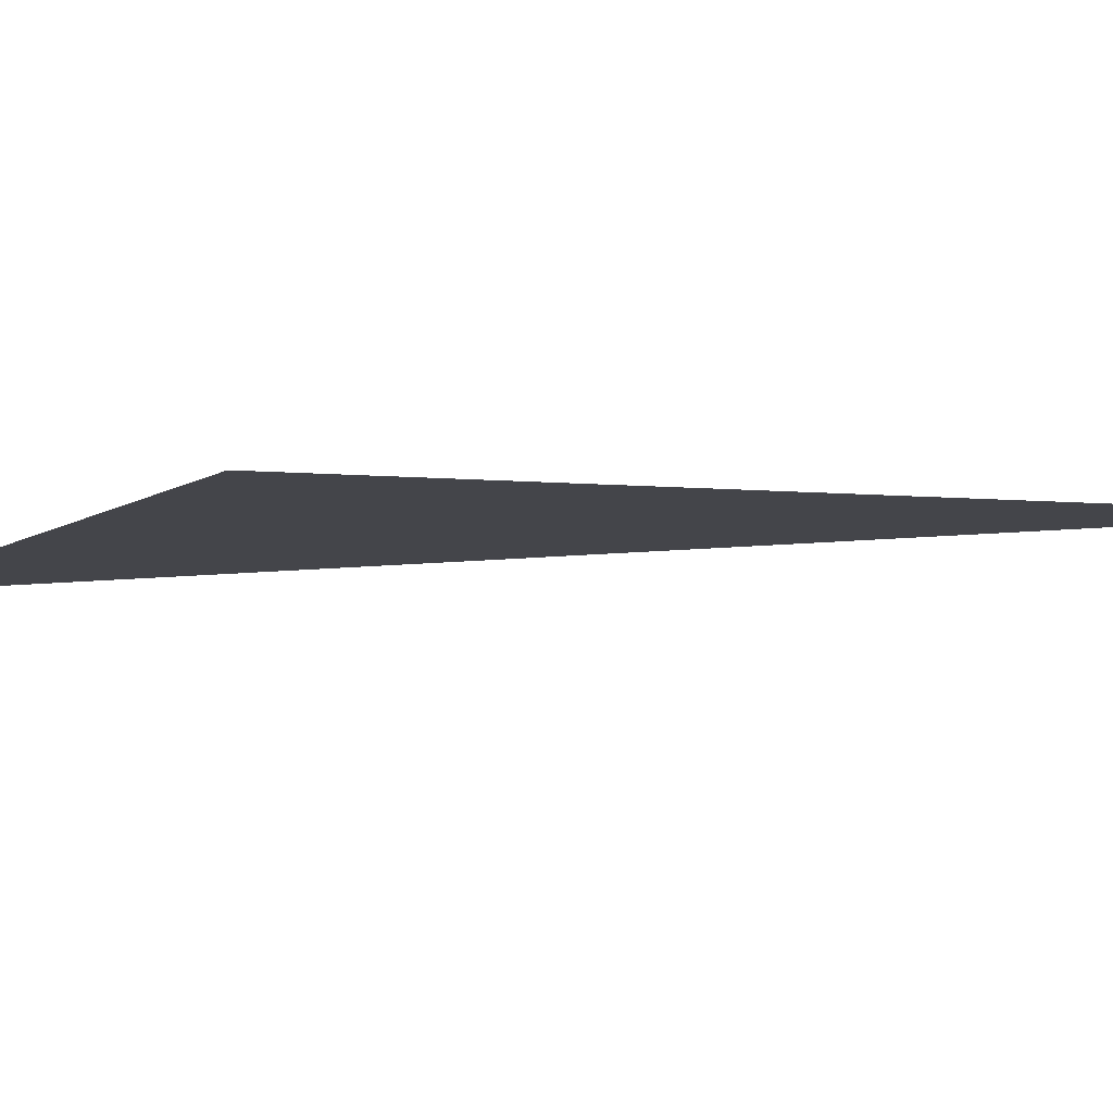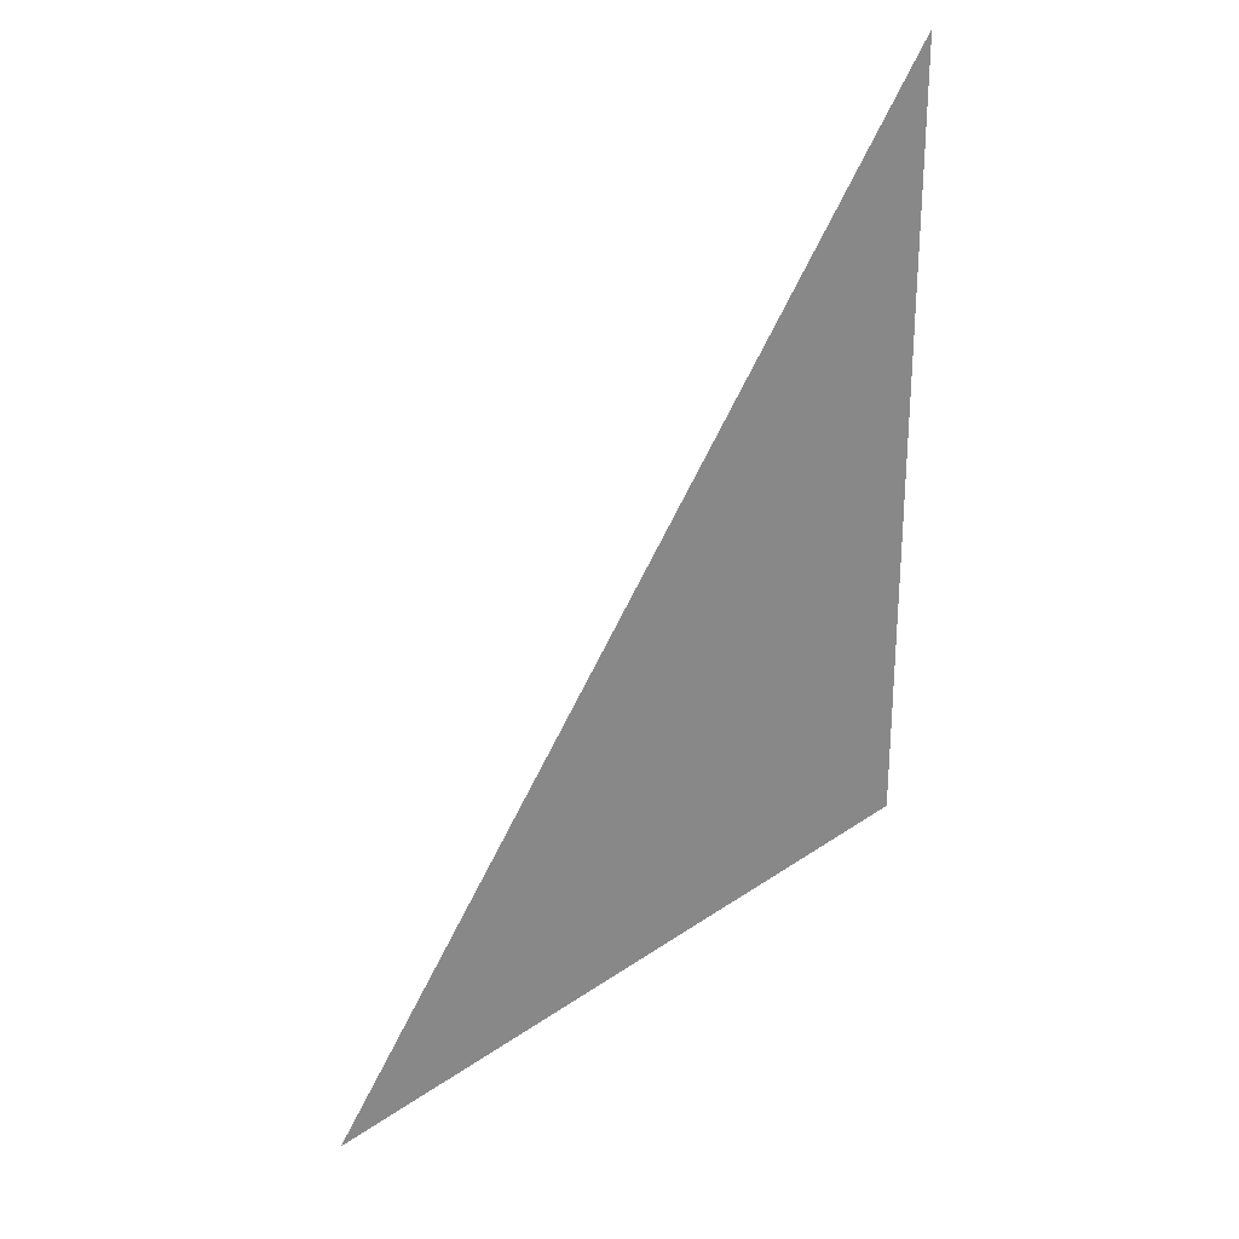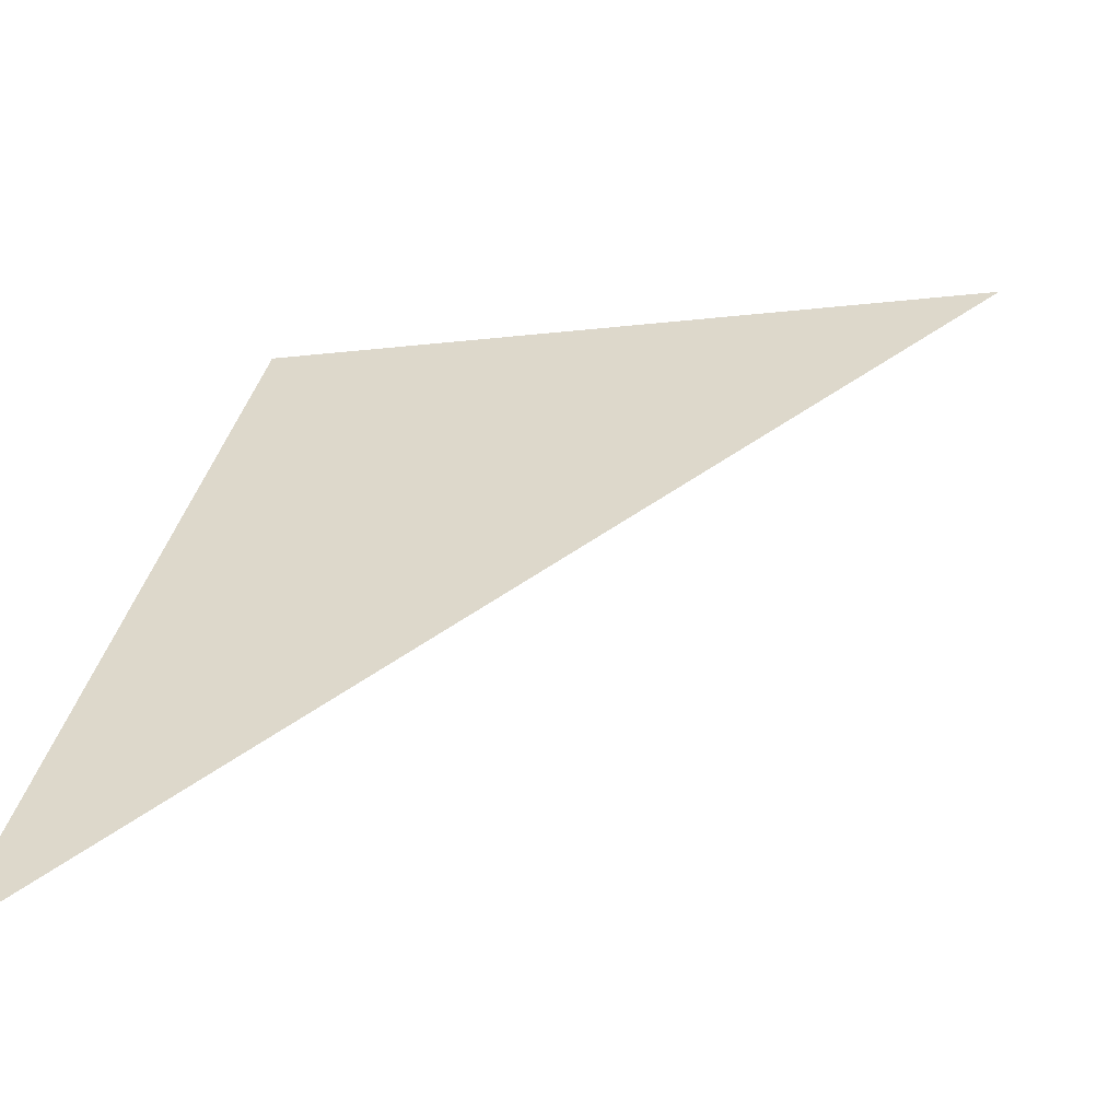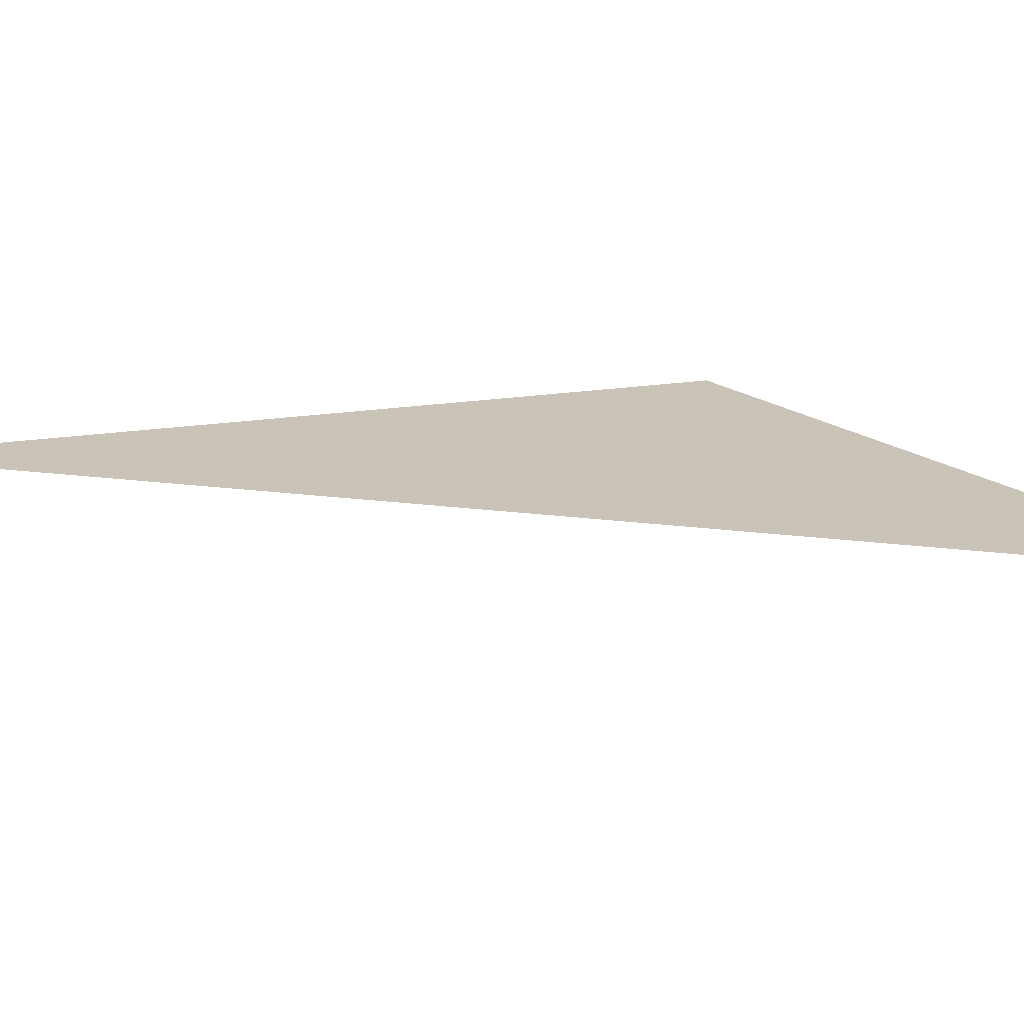
<metadata>
{"format":"obj","ext":"obj","renderer":"f3d","projection":"perspective","resolution":1024,"background":"white","views":[{"elev":-9.2,"azim":78.3,"up":"+Z"},{"elev":27.7,"azim":-24.2,"up":"+Y"},{"elev":31.3,"azim":-169.6,"up":"+Z"},{"elev":20.0,"azim":-106.2,"up":"+Z"}]}
</metadata>
<code>
v 4627 117.8 -2995
v 4685 217.6 -2995
v 4685 140.8 -2995
v 4627 117.8 -2995
v 4685 140.8 -2995
v 4627 117.8 -2995
f 1 2 3
f 4 5 6

</code>
